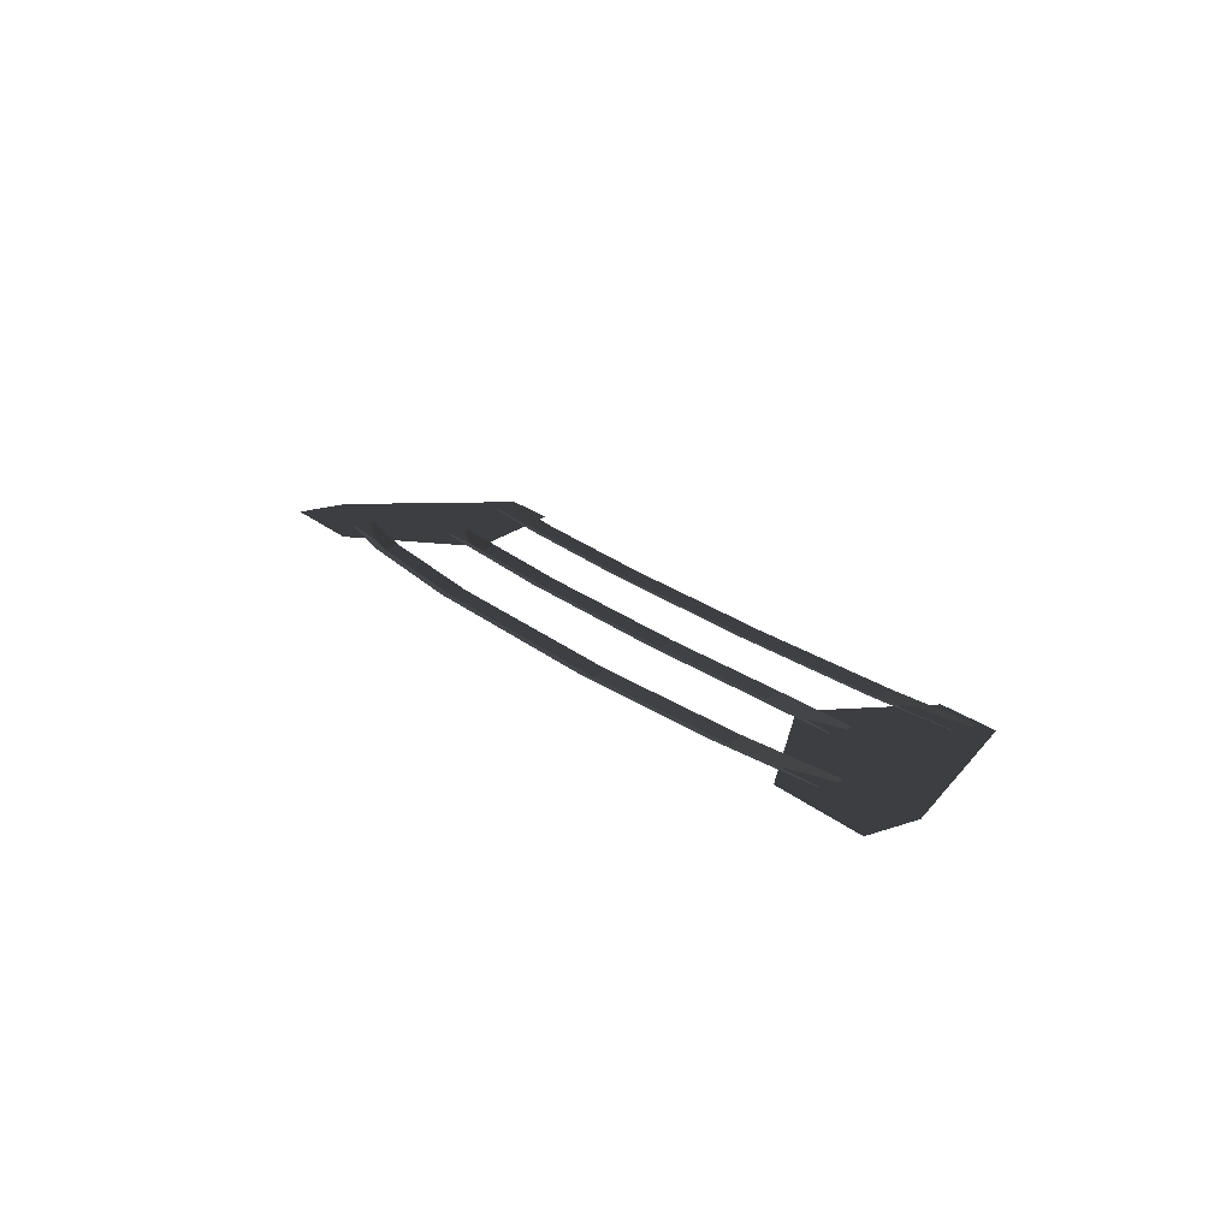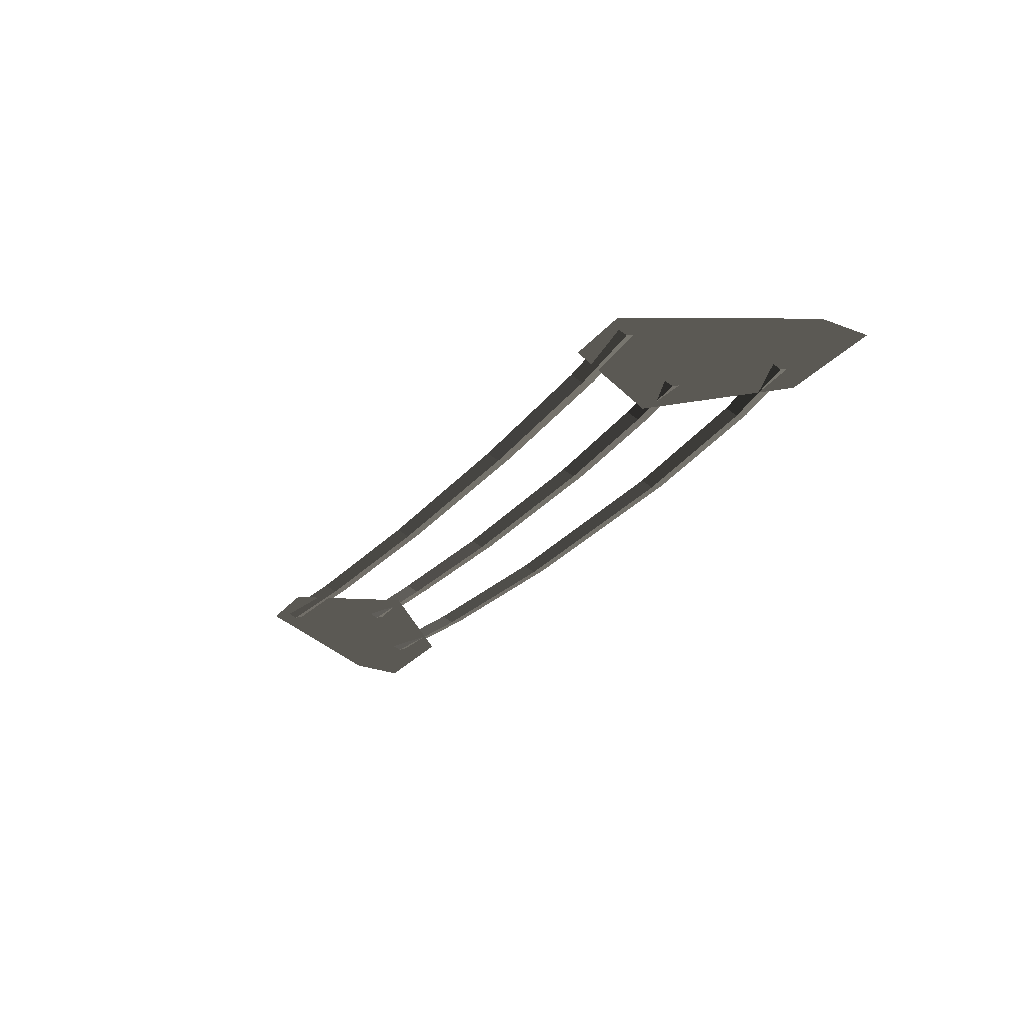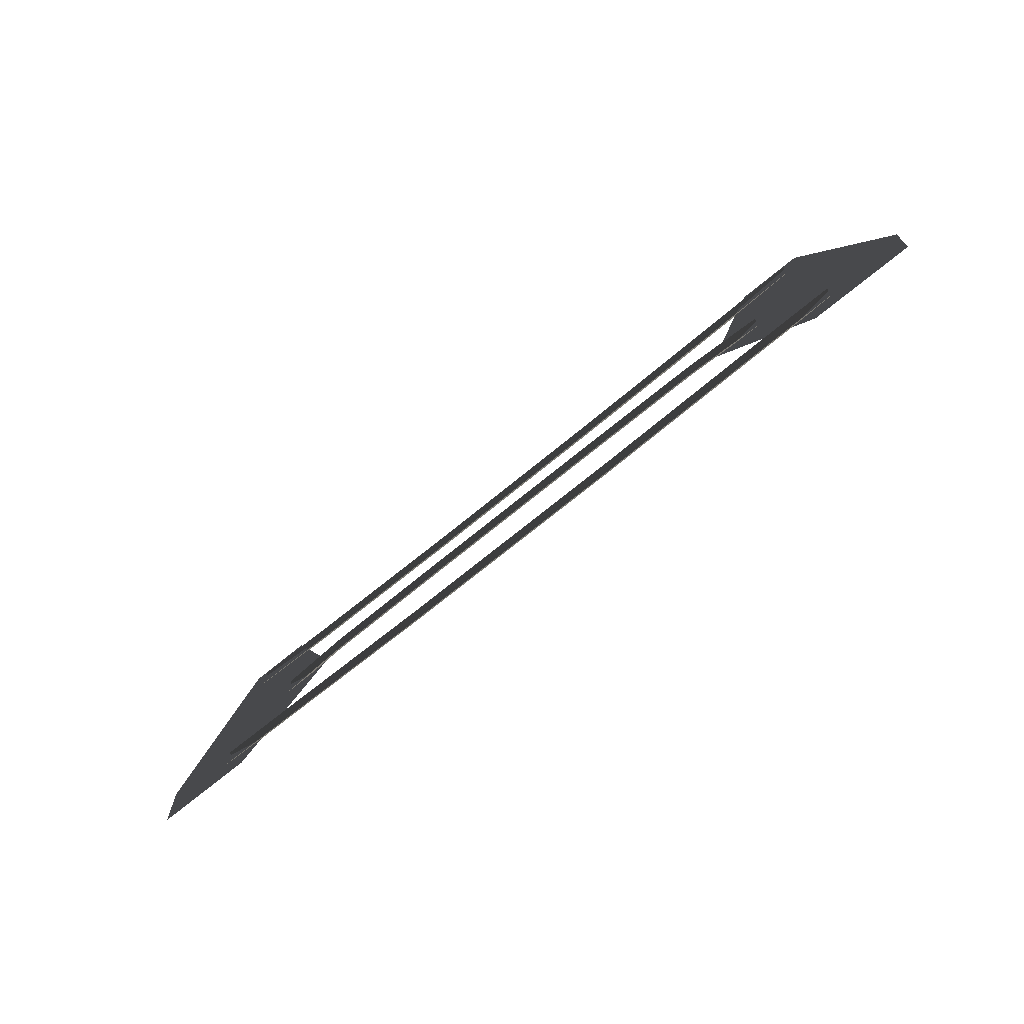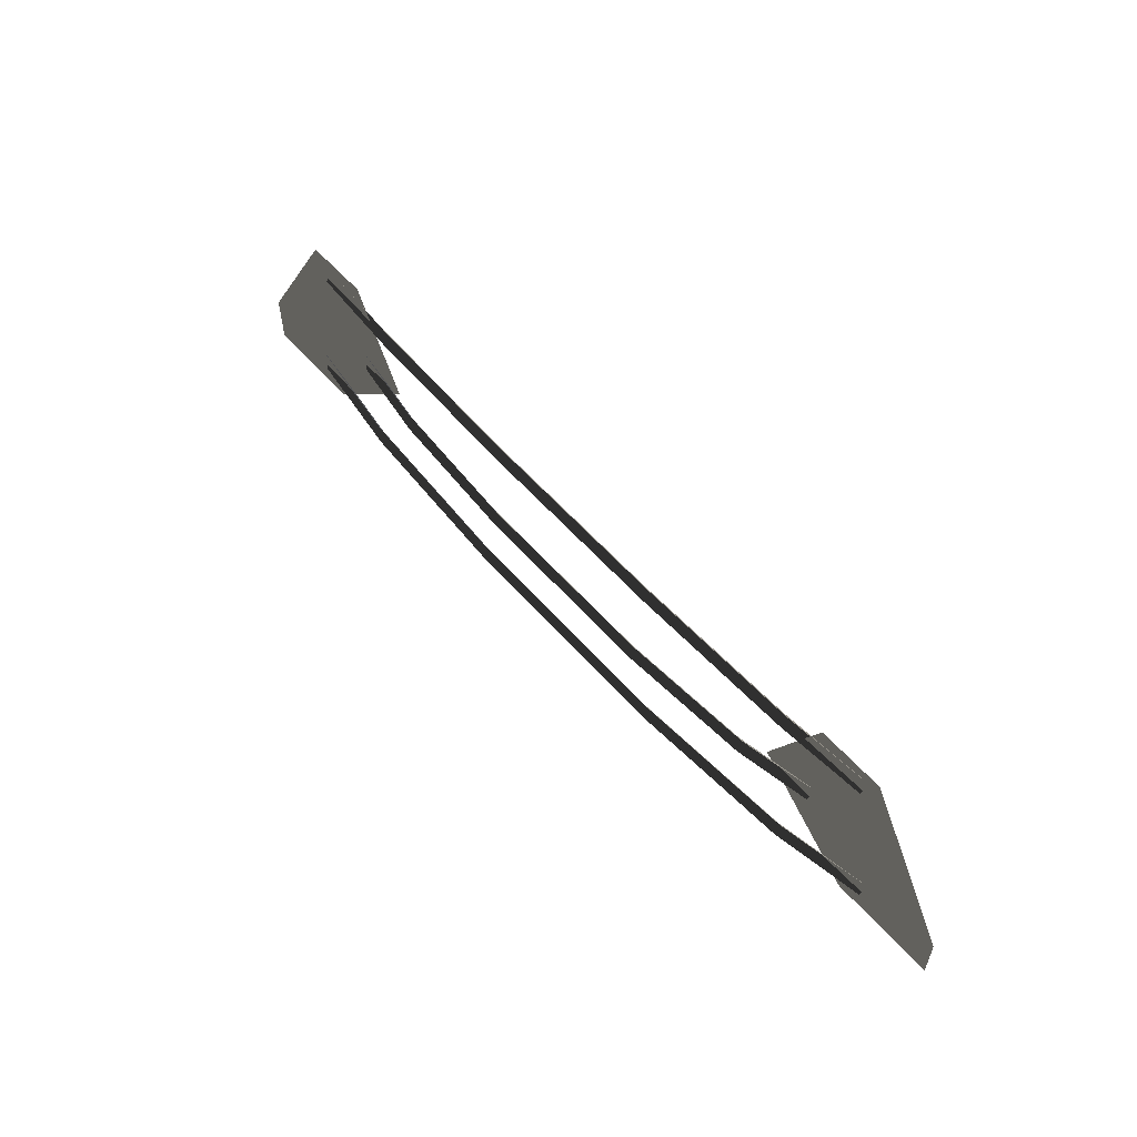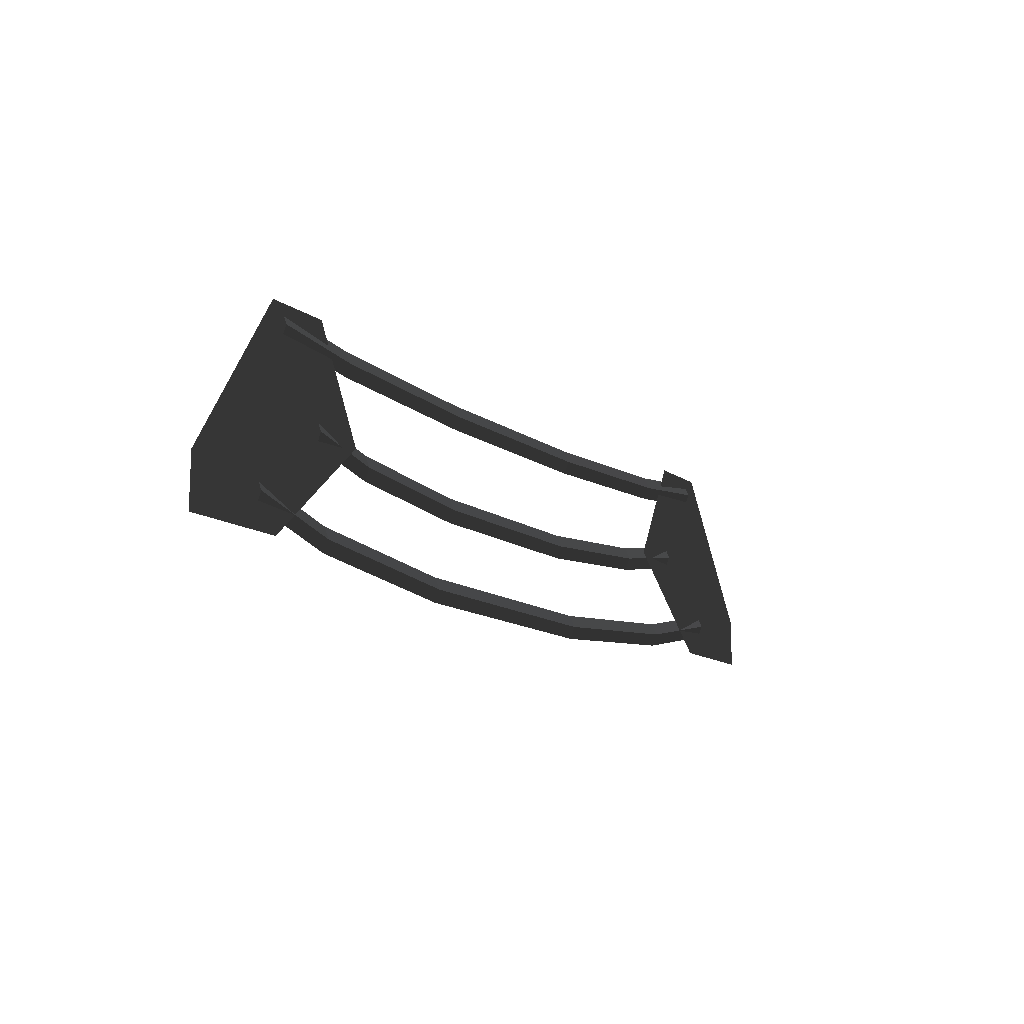
<metadata>
{"format":"obj","ext":"obj","renderer":"f3d","projection":"perspective","resolution":1024,"background":"white","views":[{"elev":19.7,"azim":57.1,"up":"+Z"},{"elev":-27.5,"azim":-120.5,"up":"+Z"},{"elev":-69.0,"azim":39.9,"up":"+Y"},{"elev":56.6,"azim":49.5,"up":"+Y"},{"elev":-13.9,"azim":124.2,"up":"+Y"}]}
</metadata>
<code>
v 3.308 2.81 -0.02
v 3.308 2.96 0.04
v 4.41 2.94 -0.04
v 4.41 3.09 0.02
v 3.308 2.66 0.04
v 4.41 2.79 0.02
v 1.217 2.715 -0.01
v 1.217 2.565 0.05
v 3.308 2.96 0.04
v 1.217 2.865 0.05
v -1.217 2.865 0.05
v -1.217 2.715 -0.01
v -1.217 2.565 0.05
v 1.217 2.565 0.05
v -3.308 2.81 -0.02
v -3.308 2.66 0.04
v -1.217 2.865 0.05
v -3.308 2.96 0.04
v -4.41 3.09 0.02
v -4.41 2.94 -0.04
v -4.41 2.79 0.02
v -3.308 2.66 0.04
v 2.85 1.725 0.05
v 2.85 1.875 0.11
v 3.8 1.9 -0.04
v 3.8 2.05 0.02
v 2.85 1.575 0.11
v 3.8 1.75 0.02
v 1.186 1.587 0.095
v 1.186 1.438 0.155
v 2.85 1.875 0.11
v 1.186 1.738 0.155
v -1.186 1.738 0.155
v -1.186 1.587 0.095
v -1.186 1.438 0.155
v 1.186 1.438 0.155
v -2.85 1.725 0.05
v -2.85 1.575 0.11
v -1.186 1.738 0.155
v -2.85 1.875 0.11
v -3.8 2.05 0.02
v -3.8 1.9 -0.04
v -3.8 1.75 0.02
v -2.85 1.575 0.11
v 3.536 0.77 0.04
v 3.536 0.92 0.1
v 4.715 1.05 -0.04
v 4.715 1.2 0.02
v 3.536 0.62 0.1
v 4.715 0.9 0.02
v 1.471 0.57 0.08
v 1.471 0.42 0.14
v 3.536 0.92 0.1
v 1.471 0.72 0.14
v -1.471 0.72 0.14
v -1.471 0.57 0.08
v -1.471 0.42 0.14
v 1.471 0.42 0.14
v -3.536 0.77 0.04
v -3.536 0.62 0.1
v -1.471 0.72 0.14
v -3.536 0.92 0.1
v -4.715 1.2 0.02
v -4.715 1.05 -0.04
v -4.715 0.9 0.02
v -3.536 0.62 0.1
v -4.43 0.6297 0
v -3.155 1.867 0
v -3.792 3.18 0
v -3.792 3.18 0
v -5.705 0.6297 0
v -4.43 3.18 0
v -5.705 1.267 0
v -4.589 3.18 0
v 5.705 0.6297 0
v 5.705 1.267 0
v 4.43 3.18 0
v 4.589 3.18 0
v 4.43 0.6297 0
v 3.792 3.18 0
v 3.155 1.867 0
v 3.155 1.867 0
g Group_001
f 1 2 4 3
f 1 3 6 5
f 1 5 8 7
f 1 7 10 9
f 10 7 12 11
f 12 7 14 13
f 12 13 16 15
f 12 15 18 17
f 18 15 20 19
f 20 15 22 21
g Group_002
f 23 24 26 25
f 23 25 28 27
f 23 27 30 29
f 23 29 32 31
f 32 29 34 33
f 34 29 36 35
f 34 35 38 37
f 34 37 40 39
f 40 37 42 41
f 42 37 44 43
g Group_003
f 45 46 48 47
f 45 47 50 49
f 45 49 52 51
f 45 51 54 53
f 54 51 56 55
f 56 51 58 57
f 56 57 60 59
f 56 59 62 61
f 62 59 64 63
f 64 59 66 65
g Group_004
f 67 68 69
f 67 69 72 71
f 71 72 74 73
g Group_005
f 75 76 78 77
f 75 77 80 79
f 79 80 81

</code>
